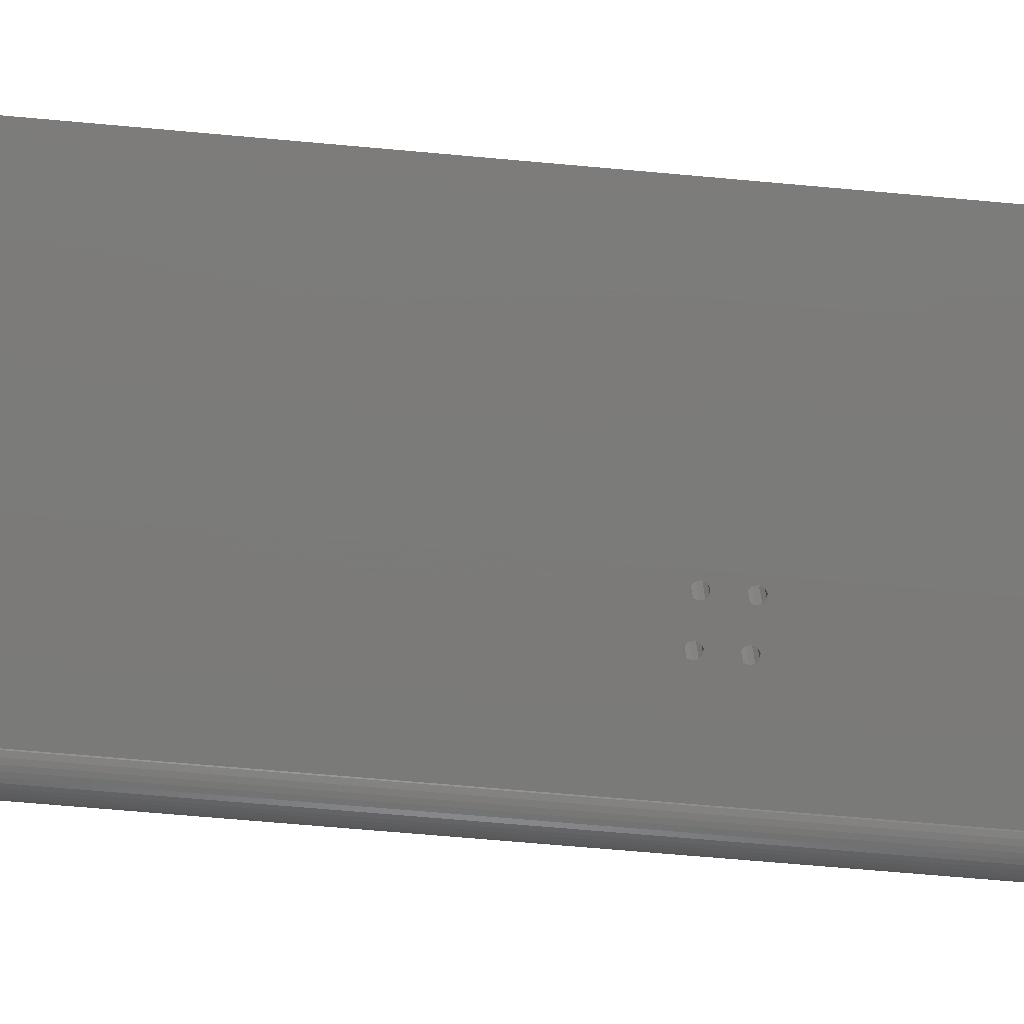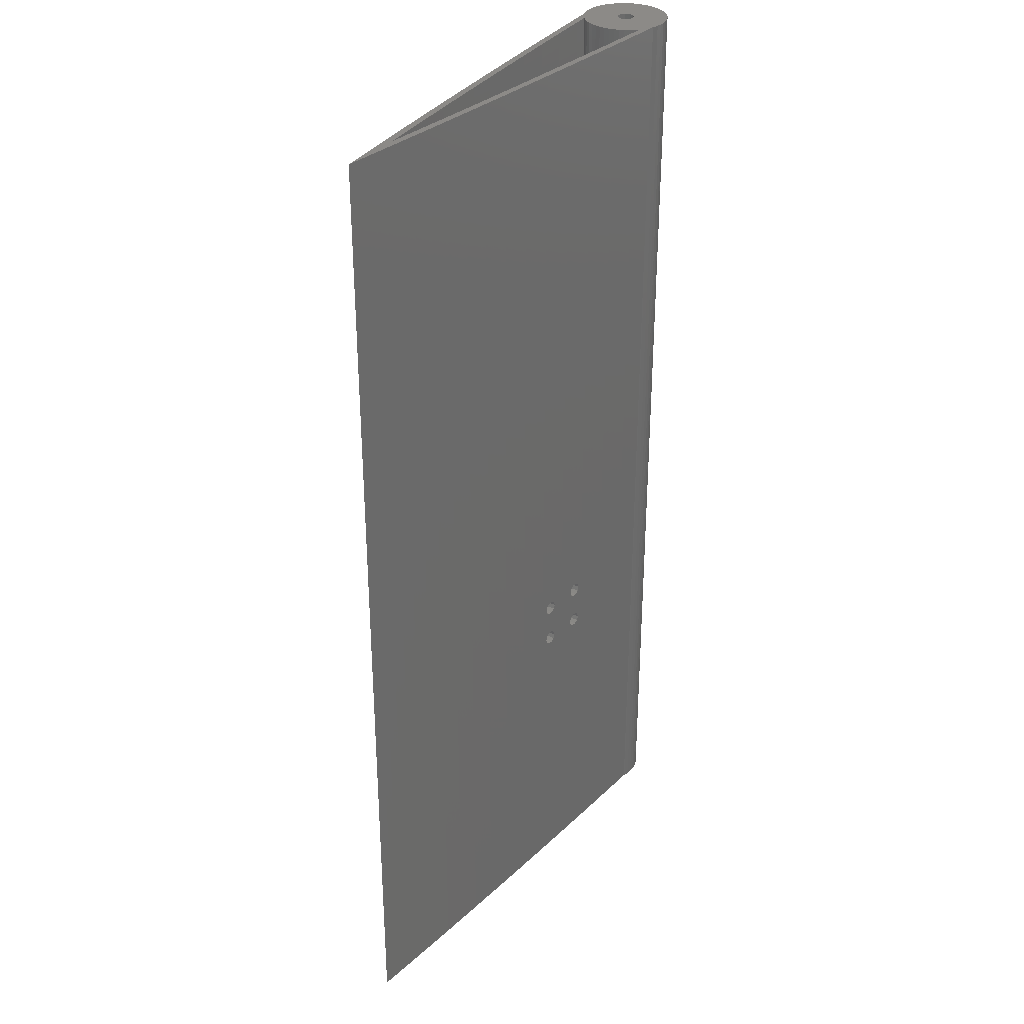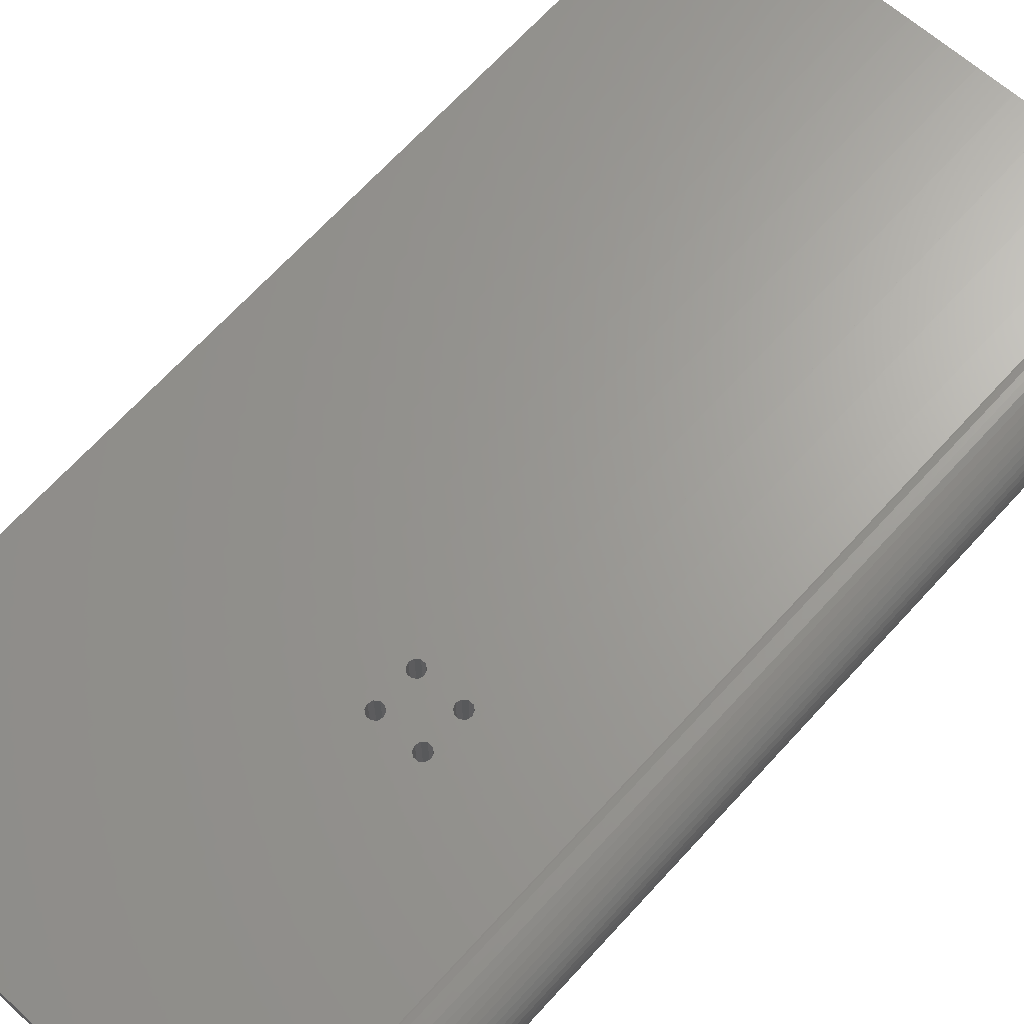
<metadata>
{"format":"stl","ext":"stl","renderer":"f3d","projection":"perspective","resolution":1024,"background":"white","views":[{"elev":-69.1,"azim":84.9,"up":"+Y"},{"elev":32.3,"azim":123.1,"up":"+Z"},{"elev":69.4,"azim":-137.3,"up":"+Y"}]}
</metadata>
<code>
# stl→obj: 344 verts, 708 faces
v 140.3 -5.83 0.8
v 146.2 -5.392 149.2
v 140.3 -5.83 149.2
v 146.2 -5.392 0.8
v 135.9 -6.143 0.8
v 135.9 -6.143 149.2
v 195.4 1.032 0.8
v 192.4 1.33 149.2
v 195.4 1.032 149.2
v 192.4 1.33 0.8
v 167.9 -3.626 0.8
v 172.8 -3.199 149.2
v 167.9 -3.626 149.2
v 172.8 -3.199 0.8
v 201.9 -0.3477 0.8
v 203.3 -0.1969 149.2
v 201.9 -0.3477 149.2
v 203.3 -0.1969 0.8
v 185.5 -2.011 0.8
v 189.2 -1.657 149.2
v 185.5 -2.011 149.2
v 189.2 -1.657 0.8
v 167.9 3.626 0.8
v 162.9 4.062 149.2
v 167.9 3.626 149.2
v 162.9 4.062 0.8
v 154.1 -4.782 55.2
v 152 -4.949 149.2
v 153.4 -4.839 55.2
v 152.8 -4.885 54.79
v 152.6 -4.902 54.11
v 153.4 -4.839 53.02
v 153.4 -4.839 48.98
v 154.1 -4.782 53.02
v 152.8 -4.885 53.44
v 152.8 -4.885 48.56
v 152.6 -4.902 47.89
v 153.4 -4.839 46.8
v 152 -4.949 0.8
v 154.1 -4.782 46.8
v 152.8 -4.885 47.21
v 157.5 -4.504 149.2
v 154.6 -4.736 54.79
v 154.9 -4.718 54.11
v 154.1 -4.782 48.98
v 154.6 -4.736 53.44
v 154.6 -4.736 48.56
v 154.9 -4.718 47.89
v 157.5 -4.504 0.8
v 154.6 -4.736 47.21
v 162.9 -4.062 0.8
v 162.9 -4.062 149.2
v 160.2 -4.283 55.2
v 159.6 -4.33 54.79
v 159.4 -4.348 54.11
v 160.2 -4.283 53.02
v 160.2 -4.283 48.98
v 160.9 -4.224 53.02
v 159.6 -4.33 53.44
v 159.6 -4.33 48.56
v 159.4 -4.348 47.89
v 160.2 -4.283 46.8
v 159.6 -4.33 47.21
v 160.9 -4.224 55.2
v 161.5 -4.176 54.79
v 161.7 -4.158 54.11
v 160.9 -4.224 48.98
v 161.5 -4.176 53.44
v 161.5 -4.176 48.56
v 161.7 -4.158 47.89
v 160.9 -4.224 46.8
v 161.5 -4.176 47.21
v 192.4 -1.33 149.2
v 192.4 -1.33 0.8
v 177.3 -2.786 149.2
v 177.3 -2.786 0.8
v 181.6 -2.388 0.8
v 181.6 -2.388 149.2
v 195.3 0.0374 1
v 195.3 -0.0374 1
v 195.6 0 1
v 192.3 0.3348 1
v 192.3 -0.3348 1
v 189.1 0.6619 1
v 189.1 -0.6619 1
v 185.4 1.015 1
v 185.4 -1.015 1
v 181.5 1.393 1
v 181.5 -1.393 1
v 177.2 1.79 1
v 177.2 -1.79 1
v 172.7 2.203 1
v 172.7 -2.203 1
v 167.9 2.63 1
v 167.9 -2.63 1
v 162.8 3.066 1
v 162.8 -3.066 1
v 157.4 3.508 1
v 157.4 -3.508 1
v 151.9 3.952 1
v 151.9 -3.952 1
v 146.2 4.395 1
v 146.2 -4.395 1
v 140.3 0 1
v 140.1 1.623 1
v 140.2 4.833 1
v 140.2 0.818 1
v 139.8 2.403 1
v 139.5 3.144 1
v 139 3.836 1
v 138.5 4.468 1
v 137.9 4.997 1
v 140.2 -0.818 1
v 140.1 -1.623 1
v 140.2 -4.833 1
v 139.8 -2.403 1
v 139.5 -3.144 1
v 139 -3.836 1
v 138.5 -4.468 1
v 137.9 -4.997 1
v 146.2 5.392 0.8
v 140.3 5.83 149.2
v 146.2 5.392 149.2
v 140.3 5.83 0.8
v 195.4 -1.032 149.2
v 195.4 -1.032 0.8
v 197.9 -0.7677 0.8
v 200.1 -0.5387 149.2
v 197.9 -0.7677 149.2
v 200.1 -0.5387 0.8
v 152 4.949 0.8
v 152 4.949 149.2
v 135.9 6.143 149.2
v 135.9 6.143 0.8
v 201.9 0.3477 0.8
v 200.1 0.5387 149.2
v 201.9 0.3477 149.2
v 200.1 0.5387 0.8
v 204.3 -0.08794 149.2
v 204.3 -0.08794 0.8
v 157.5 4.504 149.2
v 154.1 4.782 55.2
v 154.6 4.736 54.79
v 154.9 4.718 54.11
v 154.1 4.782 53.02
v 154.1 4.782 48.98
v 153.4 4.839 53.02
v 154.6 4.736 53.44
v 154.6 4.736 48.56
v 154.9 4.718 47.89
v 157.5 4.504 0.8
v 154.1 4.782 46.8
v 154.6 4.736 47.21
v 153.4 4.839 55.2
v 152.8 4.885 54.79
v 152.6 4.902 54.11
v 153.4 4.839 48.98
v 152.8 4.885 53.44
v 152.8 4.885 48.56
v 152.6 4.902 47.89
v 153.4 4.839 46.8
v 152.8 4.885 47.21
v 160.9 4.224 55.2
v 161.5 4.176 54.79
v 161.7 4.158 54.11
v 160.9 4.224 53.02
v 160.9 4.224 48.98
v 160.2 4.283 53.02
v 161.5 4.176 53.44
v 161.5 4.176 48.56
v 161.7 4.158 47.89
v 160.9 4.224 46.8
v 160.2 4.283 46.8
v 161.5 4.176 47.21
v 160.2 4.283 55.2
v 159.6 4.33 54.79
v 159.4 4.348 54.11
v 160.2 4.283 48.98
v 159.6 4.33 53.44
v 159.6 4.33 48.56
v 159.4 4.348 47.89
v 159.6 4.33 47.21
v 172.8 3.199 0.8
v 172.8 3.199 149.2
v 177.3 2.786 0.8
v 177.3 2.786 149.2
v 203.3 0.1969 0.8
v 203.3 0.1969 149.2
v 197.9 0.7677 149.2
v 197.9 0.7677 0.8
v 204.9 -0.02205 149.2
v 204.9 -0.02205 0.8
v 189.2 1.657 0.8
v 185.5 2.011 149.2
v 189.2 1.657 149.2
v 185.5 2.011 0.8
v 181.6 2.388 0.8
v 181.6 2.388 149.2
v 204.3 0.08794 0.8
v 204.3 0.08794 149.2
v 205.1 0 149.2
v 205.1 0 0.8
v 204.9 0.02205 0.8
v 204.9 0.02205 149.2
v 140.2 4.833 149.2
v 137.9 4.997 149.2
v 146.2 4.395 149.2
v 151.9 3.952 149.2
v 152.1 3.938 56
v 157.4 3.508 149.2
v 152.1 3.938 46
v 157.4 3.508 46
v 157.4 3.508 56
v 162.6 3.077 46
v 162.8 3.066 149.2
v 162.6 3.077 56
v 167.9 2.63 149.2
v 172.7 2.203 149.2
v 177.2 1.79 149.2
v 181.5 1.393 149.2
v 185.4 1.015 149.2
v 189.1 0.6619 149.2
v 192.3 0.3348 149.2
v 195.3 0.0374 149.2
v 195.6 0 149.2
v 195.3 -0.0374 149.2
v 192.3 -0.3348 149.2
v 189.1 -0.6619 149.2
v 185.4 -1.015 149.2
v 181.5 -1.393 149.2
v 177.2 -1.79 149.2
v 172.7 -2.203 149.2
v 167.9 -2.63 149.2
v 162.8 -3.066 149.2
v 162.6 -3.077 56
v 157.4 -3.508 149.2
v 162.6 -3.077 46
v 157.4 -3.508 46
v 157.4 -3.508 56
v 152.1 -3.938 46
v 151.9 -3.952 149.2
v 152.1 -3.938 56
v 146.2 -4.395 149.2
v 140.2 -4.833 149.2
v 137.9 -4.997 149.2
v 134.1 -1.236 149.2
v 135.7 -6.207 149.2
v 135 -6.411 149.2
v 134.1 -6.514 149.2
v 133.3 -1.236 149.2
v 133.3 -6.514 149.2
v 130.2 -5.511 149.2
v 132.7 -0.7641 149.2
v 132.5 -6.411 149.2
v 127.7 -2.403 149.2
v 132.4 0 149.2
v 133.3 1.236 149.2
v 130.2 5.511 149.2
v 132.7 0.7641 149.2
v 131.7 -6.207 149.2
v 129.6 5.029 149.2
v 131 -5.905 149.2
v 129 4.468 149.2
v 128.5 3.836 149.2
v 129.6 -5.029 149.2
v 128 3.144 149.2
v 129 -4.468 149.2
v 127.7 2.403 149.2
v 128.5 -3.836 149.2
v 128 -3.144 149.2
v 127.4 1.623 149.2
v 127.3 0.818 149.2
v 127.4 -1.623 149.2
v 127.2 0 149.2
v 127.3 -0.818 149.2
v 134.1 1.236 149.2
v 135 0 149.2
v 135.7 6.207 149.2
v 134.8 -0.7641 149.2
v 135 6.411 149.2
v 134.8 0.7641 149.2
v 134.1 6.514 149.2
v 133.3 6.514 149.2
v 132.5 6.411 149.2
v 131.7 6.207 149.2
v 131 5.905 149.2
v 140.2 0.818 149.2
v 140.2 -0.818 149.2
v 140.3 0 149.2
v 140.1 1.623 149.2
v 140.1 -1.623 149.2
v 139.8 2.403 149.2
v 139.8 -2.403 149.2
v 139.5 3.144 149.2
v 139.5 -3.144 149.2
v 139 3.836 149.2
v 139 -3.836 149.2
v 138.5 4.468 149.2
v 138.5 -4.468 149.2
v 134.8 -0.7641 0.8
v 135 0 0.8
v 134.1 -1.236 0.8
v 135.7 -6.207 0.8
v 134.8 0.7641 0.8
v 135 -6.411 0.8
v 134.1 -6.514 0.8
v 133.3 -1.236 0.8
v 133.3 -6.514 0.8
v 132.5 -6.411 0.8
v 131.7 -6.207 0.8
v 131 -5.905 0.8
v 130.2 -5.511 0.8
v 134.1 1.236 0.8
v 135.7 6.207 0.8
v 135 6.411 0.8
v 134.1 6.514 0.8
v 133.3 1.236 0.8
v 133.3 6.514 0.8
v 130.2 5.511 0.8
v 132.7 0.7641 0.8
v 132.5 6.411 0.8
v 127.7 2.403 0.8
v 132.4 0 0.8
v 132.7 -0.7641 0.8
v 131.7 6.207 0.8
v 129.6 -5.029 0.8
v 131 5.905 0.8
v 129 -4.468 0.8
v 128.5 -3.836 0.8
v 129.6 5.029 0.8
v 128 -3.144 0.8
v 129 4.468 0.8
v 127.7 -2.403 0.8
v 128.5 3.836 0.8
v 128 3.144 0.8
v 127.4 -1.623 0.8
v 127.3 -0.818 0.8
v 127.4 1.623 0.8
v 127.2 0 0.8
v 127.3 0.818 0.8
v 151.6 -3.938 46
v 151.6 3.938 56
v 151.6 3.938 46
v 151.6 -3.938 56
f 1 2 3
f 2 1 4
f 5 3 6
f 3 5 1
f 7 8 9
f 8 7 10
f 11 12 13
f 12 11 14
f 15 16 17
f 16 15 18
f 19 20 21
f 20 19 22
f 23 24 25
f 24 23 26
f 27 28 29
f 28 30 29
f 28 31 30
f 32 33 34
f 35 33 32
f 36 35 31
f 35 36 33
f 31 37 36
f 28 37 31
f 38 39 40
f 41 39 38
f 37 39 41
f 39 37 28
f 28 27 42
f 43 42 27
f 44 42 43
f 45 34 33
f 34 45 46
f 47 46 45
f 46 47 44
f 48 44 47
f 49 44 48
f 49 40 39
f 40 49 50
f 44 49 42
f 50 49 48
f 51 13 52
f 13 51 11
f 42 53 52
f 42 54 53
f 42 55 54
f 56 57 58
f 59 57 56
f 60 59 55
f 59 60 57
f 55 61 60
f 49 55 42
f 51 62 49
f 63 49 62
f 61 49 63
f 55 49 61
f 64 52 53
f 65 52 64
f 66 52 65
f 67 58 57
f 58 67 68
f 69 68 67
f 68 69 66
f 70 66 69
f 51 66 70
f 62 51 71
f 71 51 72
f 66 51 52
f 72 51 70
f 22 73 20
f 73 22 74
f 14 75 12
f 75 14 76
f 77 21 78
f 21 77 19
f 76 78 75
f 78 76 77
f 79 80 81
f 82 80 79
f 82 83 80
f 84 83 82
f 84 85 83
f 86 85 84
f 86 87 85
f 88 87 86
f 88 89 87
f 90 89 88
f 90 91 89
f 92 91 90
f 92 93 91
f 94 93 92
f 94 95 93
f 96 95 94
f 96 97 95
f 98 97 96
f 98 99 97
f 100 99 98
f 100 101 99
f 102 101 100
f 102 103 101
f 102 104 103
f 105 102 106
f 102 107 104
f 102 105 107
f 106 108 105
f 106 109 108
f 106 110 109
f 106 111 110
f 111 106 112
f 113 103 104
f 114 103 113
f 103 114 115
f 116 115 114
f 117 115 116
f 118 115 117
f 119 115 118
f 115 119 120
f 121 122 123
f 122 121 124
f 4 28 2
f 28 4 39
f 74 125 73
f 125 74 126
f 127 128 129
f 128 127 130
f 131 123 132
f 123 131 121
f 124 133 122
f 133 124 134
f 135 136 137
f 136 135 138
f 18 139 16
f 139 18 140
f 126 129 125
f 129 126 127
f 130 17 128
f 17 130 15
f 141 142 132
f 141 143 142
f 141 144 143
f 145 146 147
f 148 146 145
f 149 148 144
f 148 149 146
f 144 150 149
f 151 144 141
f 131 152 151
f 153 151 152
f 150 151 153
f 144 151 150
f 154 132 142
f 155 132 154
f 156 132 155
f 157 147 146
f 147 157 158
f 159 158 157
f 158 159 156
f 160 156 159
f 160 132 156
f 152 131 161
f 161 131 162
f 160 131 132
f 162 131 160
f 24 163 141
f 24 164 163
f 24 165 164
f 166 167 168
f 169 167 166
f 170 169 165
f 169 170 167
f 165 171 170
f 26 165 24
f 172 26 173
f 174 26 172
f 171 26 174
f 165 26 171
f 175 141 163
f 176 141 175
f 177 141 176
f 178 168 167
f 168 178 179
f 180 179 178
f 179 180 177
f 181 177 180
f 151 177 181
f 151 173 26
f 173 151 182
f 177 151 141
f 182 151 181
f 183 25 184
f 25 183 23
f 185 184 186
f 184 185 183
f 187 137 188
f 137 187 135
f 138 189 136
f 189 138 190
f 140 191 139
f 191 140 192
f 193 194 195
f 194 193 196
f 10 195 8
f 195 10 193
f 197 186 198
f 186 197 185
f 196 198 194
f 198 196 197
f 199 188 200
f 188 199 187
f 190 9 189
f 9 190 7
f 192 201 191
f 201 192 202
f 203 200 204
f 200 203 199
f 202 204 201
f 204 202 203
f 112 205 206
f 205 112 106
f 106 207 205
f 207 106 102
f 102 208 207
f 208 102 100
f 208 209 210
f 208 211 209
f 100 211 208
f 100 212 211
f 212 100 98
f 210 209 213
f 212 98 214
f 213 215 210
f 216 215 213
f 214 215 216
f 214 96 215
f 96 214 98
f 96 217 215
f 217 96 94
f 94 218 217
f 218 94 92
f 92 219 218
f 219 92 90
f 90 220 219
f 220 90 88
f 88 221 220
f 221 88 86
f 86 222 221
f 222 86 84
f 84 223 222
f 223 84 82
f 82 224 223
f 224 82 79
f 79 225 224
f 225 79 81
f 81 226 225
f 226 81 80
f 80 227 226
f 227 80 83
f 83 228 227
f 228 83 85
f 85 229 228
f 229 85 87
f 87 230 229
f 230 87 89
f 89 231 230
f 231 89 91
f 91 232 231
f 232 91 93
f 93 233 232
f 233 93 95
f 95 234 233
f 234 95 97
f 234 235 236
f 234 237 235
f 97 237 234
f 97 238 237
f 238 97 99
f 236 235 239
f 238 99 240
f 239 241 236
f 242 241 239
f 240 241 242
f 240 101 241
f 101 240 99
f 101 243 241
f 243 101 103
f 103 244 243
f 244 103 115
f 115 245 244
f 245 115 120
f 245 246 6
f 6 246 247
f 247 246 248
f 248 246 249
f 250 249 246
f 250 251 249
f 252 250 253
f 250 254 251
f 255 253 256
f 257 258 259
f 250 260 254
f 261 259 258
f 250 262 260
f 263 259 261
f 250 252 262
f 264 259 263
f 253 265 252
f 266 259 264
f 253 267 265
f 268 259 266
f 253 269 267
f 259 268 256
f 253 270 269
f 271 256 268
f 253 255 270
f 272 256 271
f 256 273 255
f 274 256 272
f 256 275 273
f 256 274 275
f 204 191 201
f 200 191 204
f 200 139 191
f 188 139 200
f 188 16 139
f 137 16 188
f 137 17 16
f 136 17 137
f 136 128 17
f 189 128 136
f 189 129 128
f 189 225 129
f 9 225 189
f 9 224 225
f 8 224 9
f 8 223 224
f 195 223 8
f 195 222 223
f 194 222 195
f 194 221 222
f 198 221 194
f 198 220 221
f 186 220 198
f 186 219 220
f 184 219 186
f 184 218 219
f 25 218 184
f 25 217 218
f 24 217 25
f 24 215 217
f 141 215 24
f 141 210 215
f 132 210 141
f 132 208 210
f 123 208 132
f 123 207 208
f 122 207 123
f 122 205 207
f 122 206 205
f 276 206 133
f 133 206 122
f 225 125 129
f 226 125 225
f 226 73 125
f 227 73 226
f 227 20 73
f 228 20 227
f 228 21 20
f 229 21 228
f 229 78 21
f 230 78 229
f 230 75 78
f 231 75 230
f 231 12 75
f 232 12 231
f 232 13 12
f 233 13 232
f 233 52 13
f 234 52 233
f 234 42 52
f 236 42 234
f 236 28 42
f 241 28 236
f 241 2 28
f 243 2 241
f 243 3 2
f 244 3 243
f 245 3 244
f 245 6 3
f 206 277 245
f 276 133 278
f 279 245 277
f 246 245 279
f 276 278 280
f 206 281 277
f 276 280 282
f 206 276 281
f 282 257 276
f 283 257 282
f 284 257 283
f 285 257 284
f 286 257 285
f 258 257 286
f 287 288 289
f 290 288 287
f 290 291 288
f 292 291 290
f 292 293 291
f 294 293 292
f 294 295 293
f 296 295 294
f 296 297 295
f 298 297 296
f 298 299 297
f 206 299 298
f 299 206 245
f 192 203 202
f 140 203 192
f 140 199 203
f 18 199 140
f 18 187 199
f 15 187 18
f 15 135 187
f 130 135 15
f 130 138 135
f 127 138 130
f 127 190 138
f 126 190 127
f 126 7 190
f 74 7 126
f 74 10 7
f 22 10 74
f 22 193 10
f 19 193 22
f 19 196 193
f 77 196 19
f 77 197 196
f 76 197 77
f 76 185 197
f 14 185 76
f 14 183 185
f 11 183 14
f 11 23 183
f 51 23 11
f 51 26 23
f 49 26 51
f 49 151 26
f 39 151 49
f 39 131 151
f 4 131 39
f 4 121 131
f 1 121 4
f 1 124 121
f 300 1 5
f 1 301 124
f 302 5 303
f 304 124 301
f 124 304 134
f 302 303 305
f 1 300 301
f 302 305 306
f 5 302 300
f 306 307 302
f 308 307 306
f 309 307 308
f 310 307 309
f 311 307 310
f 312 307 311
f 313 134 304
f 134 313 314
f 314 313 315
f 315 313 316
f 317 316 313
f 317 318 316
f 319 317 320
f 317 321 318
f 322 320 323
f 307 312 324
f 317 325 321
f 326 324 312
f 317 327 325
f 328 324 326
f 317 319 327
f 329 324 328
f 320 330 319
f 331 324 329
f 320 332 330
f 333 324 331
f 320 334 332
f 324 333 323
f 320 335 334
f 336 323 333
f 320 322 335
f 337 323 336
f 323 338 322
f 339 323 337
f 323 340 338
f 323 339 340
f 289 107 287
f 107 289 104
f 339 272 340
f 272 339 274
f 316 283 282
f 283 316 318
f 308 249 251
f 249 308 306
f 111 206 298
f 206 111 112
f 330 263 261
f 263 330 332
f 325 286 285
f 286 325 327
f 297 117 295
f 117 297 118
f 292 109 294
f 109 292 108
f 287 105 290
f 105 287 107
f 294 110 296
f 110 294 109
f 134 278 133
f 278 134 314
f 314 280 278
f 280 314 315
f 322 266 335
f 266 322 268
f 335 264 334
f 264 335 266
f 319 261 258
f 261 319 330
f 318 284 283
f 284 318 321
f 306 248 249
f 248 306 305
f 290 108 292
f 108 290 105
f 296 111 298
f 111 296 110
f 315 282 280
f 282 315 316
f 334 263 332
f 263 334 264
f 340 271 338
f 271 340 272
f 327 258 286
f 258 327 319
f 321 285 284
f 285 321 325
f 288 104 289
f 104 288 113
f 299 118 297
f 118 299 119
f 331 255 333
f 255 331 270
f 337 274 339
f 274 337 275
f 303 6 247
f 6 303 5
f 338 268 322
f 268 338 271
f 293 114 291
f 114 293 116
f 291 113 288
f 113 291 114
f 120 299 245
f 299 120 119
f 295 116 293
f 116 295 117
f 311 260 262
f 260 311 310
f 328 265 267
f 265 328 326
f 305 247 248
f 247 305 303
f 326 252 265
f 252 326 312
f 310 254 260
f 254 310 309
f 329 270 331
f 270 329 269
f 333 273 336
f 273 333 255
f 336 275 337
f 275 336 273
f 312 262 252
f 262 312 311
f 309 251 254
f 251 309 308
f 328 269 329
f 269 328 267
f 341 342 343
f 342 341 344
f 213 235 216
f 213 239 235
f 209 239 213
f 209 242 239
f 342 242 209
f 242 342 344
f 235 214 216
f 214 235 237
f 238 214 237
f 238 212 214
f 240 212 238
f 240 211 212
f 341 211 240
f 211 341 343
f 341 242 344
f 242 341 240
f 211 342 209
f 342 211 343
f 66 164 165
f 164 66 65
f 64 164 65
f 164 64 163
f 54 177 176
f 177 54 55
f 177 59 179
f 59 177 55
f 179 56 168
f 56 179 59
f 168 58 166
f 58 168 56
f 166 68 169
f 68 166 58
f 169 66 165
f 66 169 68
f 53 163 64
f 163 53 175
f 54 175 53
f 175 54 176
f 48 149 150
f 149 48 47
f 45 149 47
f 149 45 146
f 36 160 159
f 160 36 37
f 33 146 45
f 146 33 157
f 161 40 152
f 40 161 38
f 36 157 33
f 157 36 159
f 160 41 162
f 41 160 37
f 162 38 161
f 38 162 41
f 152 50 153
f 50 152 40
f 153 48 150
f 48 153 50
f 70 170 171
f 170 70 69
f 67 170 69
f 170 67 167
f 60 178 57
f 178 60 180
f 60 181 180
f 181 60 61
f 181 63 182
f 63 181 61
f 182 62 173
f 62 182 63
f 172 72 174
f 72 172 71
f 174 70 171
f 70 174 72
f 57 167 67
f 167 57 178
f 173 71 172
f 71 173 62
f 44 143 144
f 143 44 43
f 27 143 43
f 143 27 142
f 30 156 155
f 156 30 31
f 29 142 27
f 142 29 154
f 147 34 145
f 34 147 32
f 30 154 29
f 154 30 155
f 156 35 158
f 35 156 31
f 158 32 147
f 32 158 35
f 145 46 148
f 46 145 34
f 148 44 144
f 44 148 46
f 301 281 304
f 281 301 277
f 256 320 259
f 320 256 323
f 302 250 246
f 250 302 307
f 317 276 257
f 276 317 313
f 313 281 276
f 281 313 304
f 320 257 259
f 257 320 317
f 300 246 279
f 246 300 302
f 300 277 301
f 277 300 279
f 307 253 250
f 253 307 324
f 253 323 256
f 323 253 324

</code>
